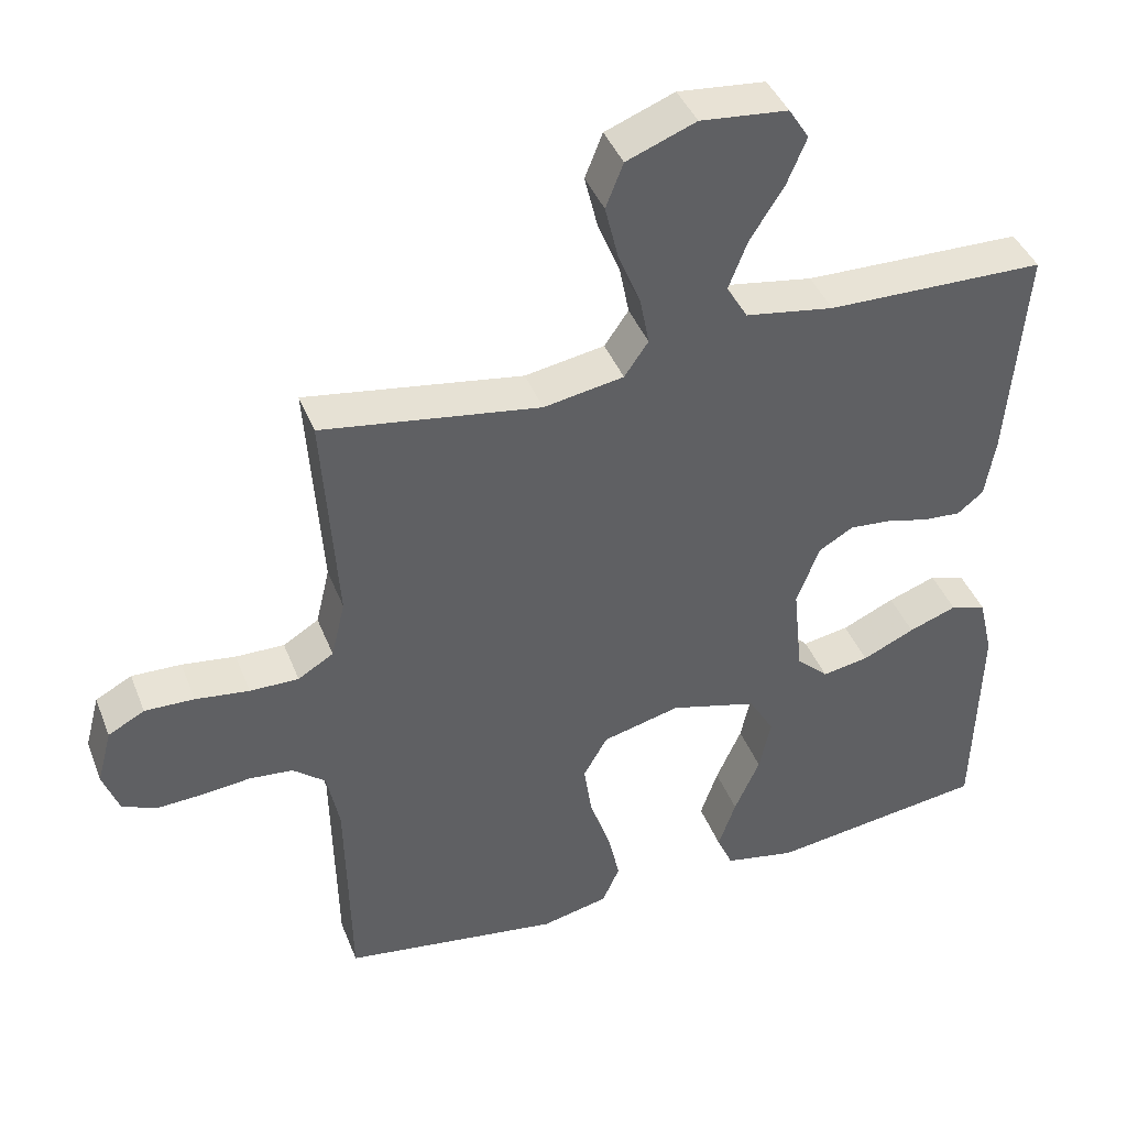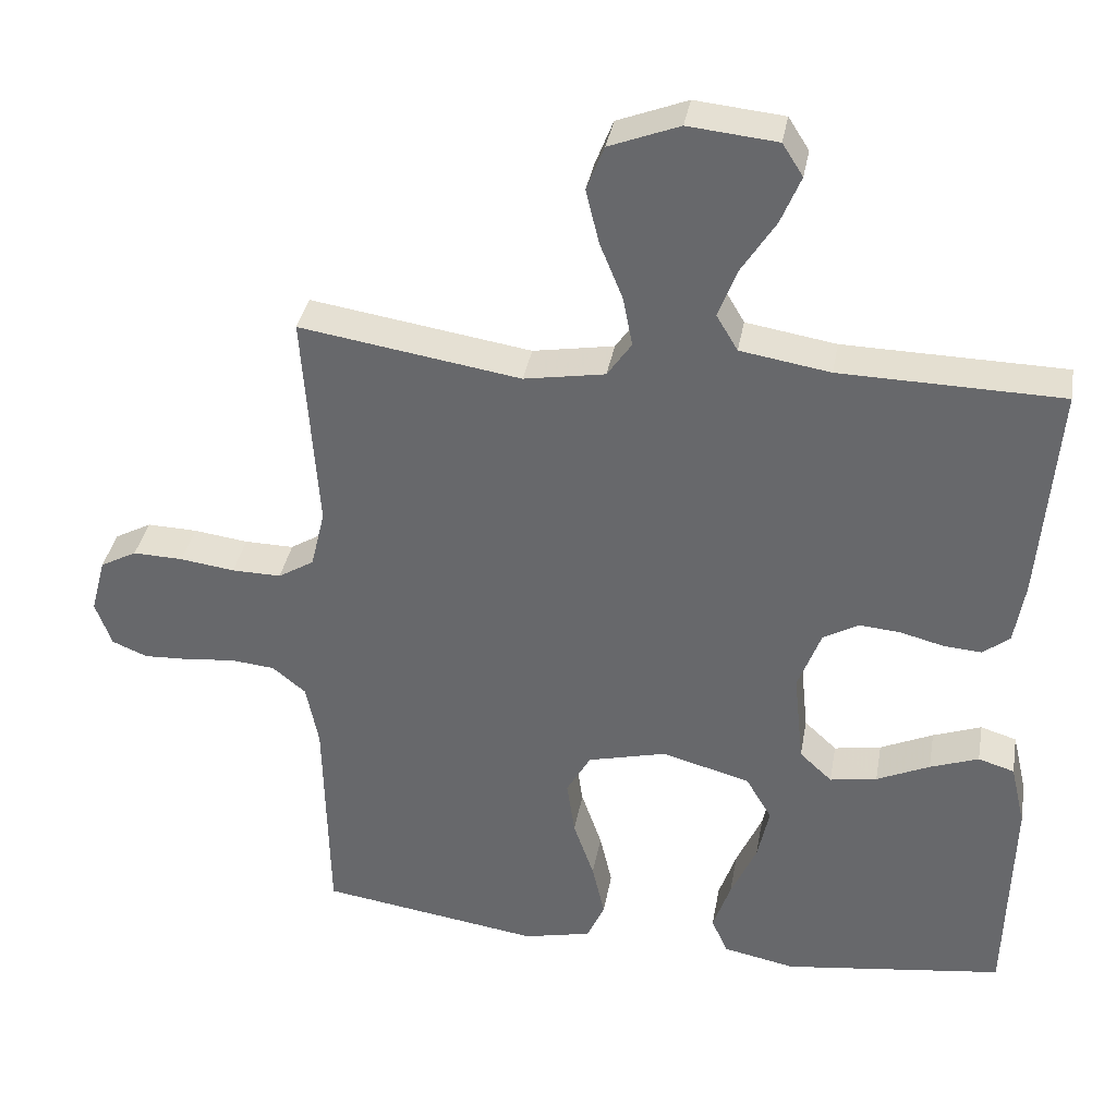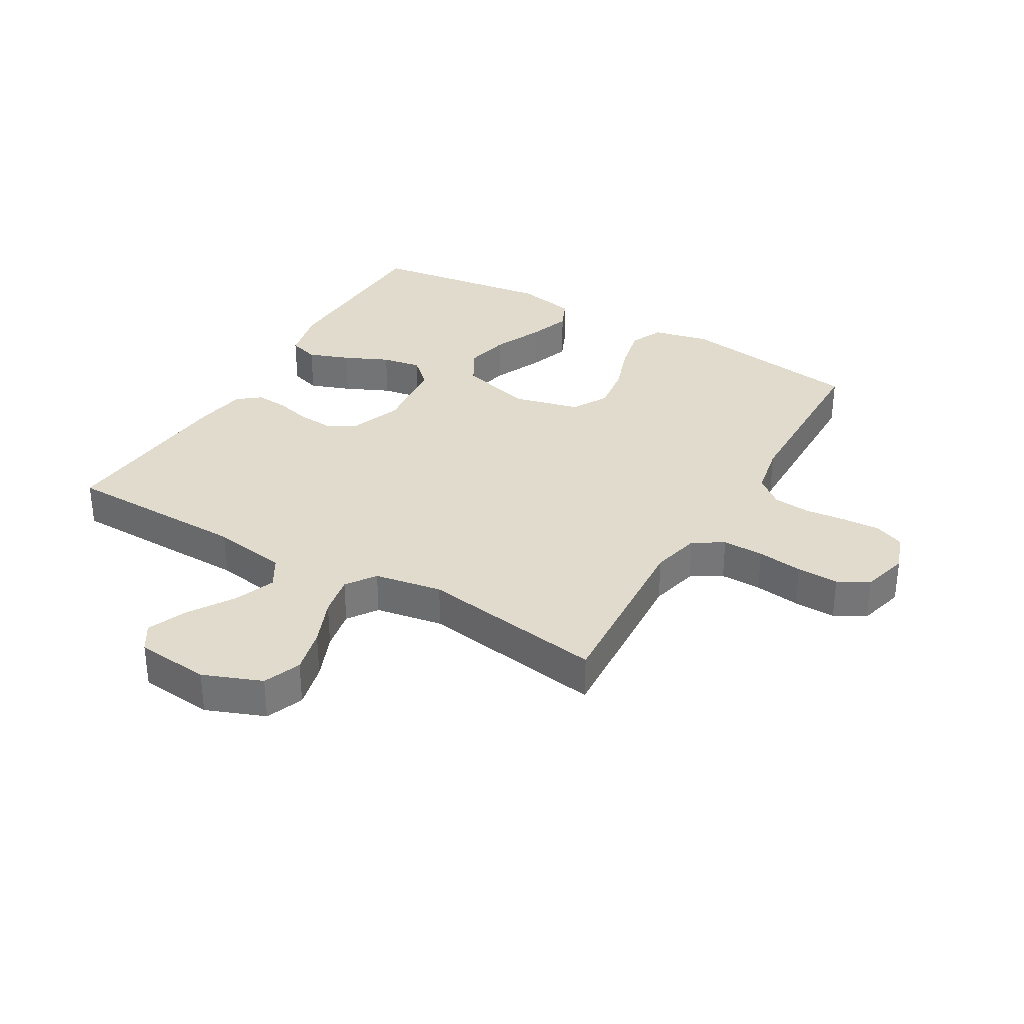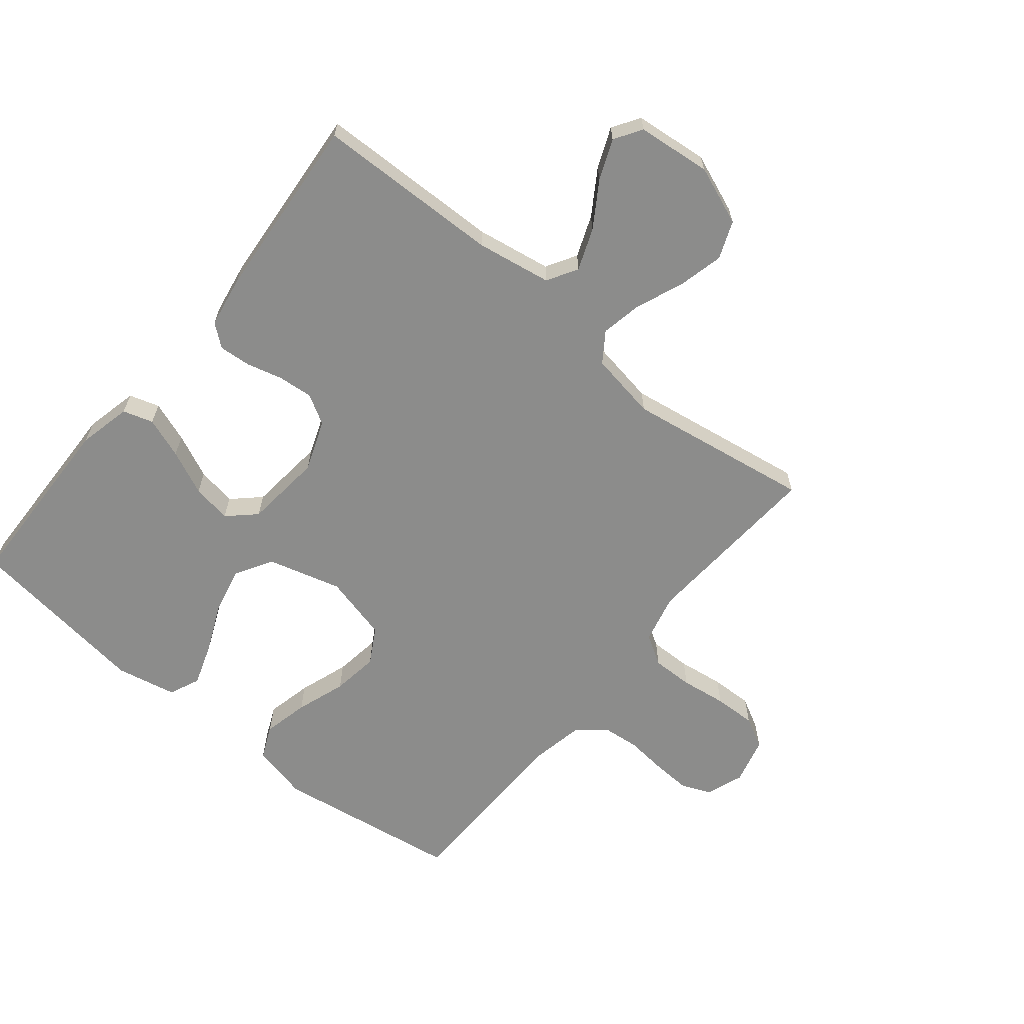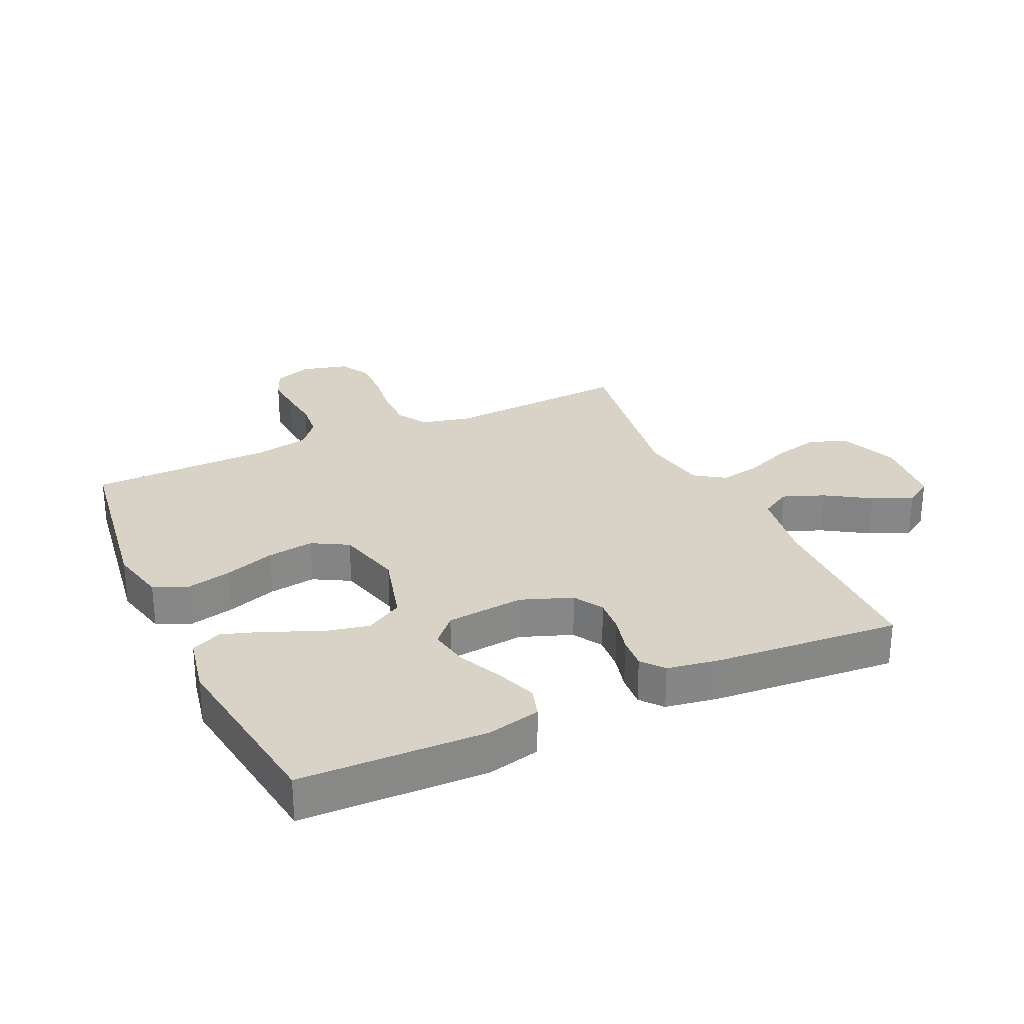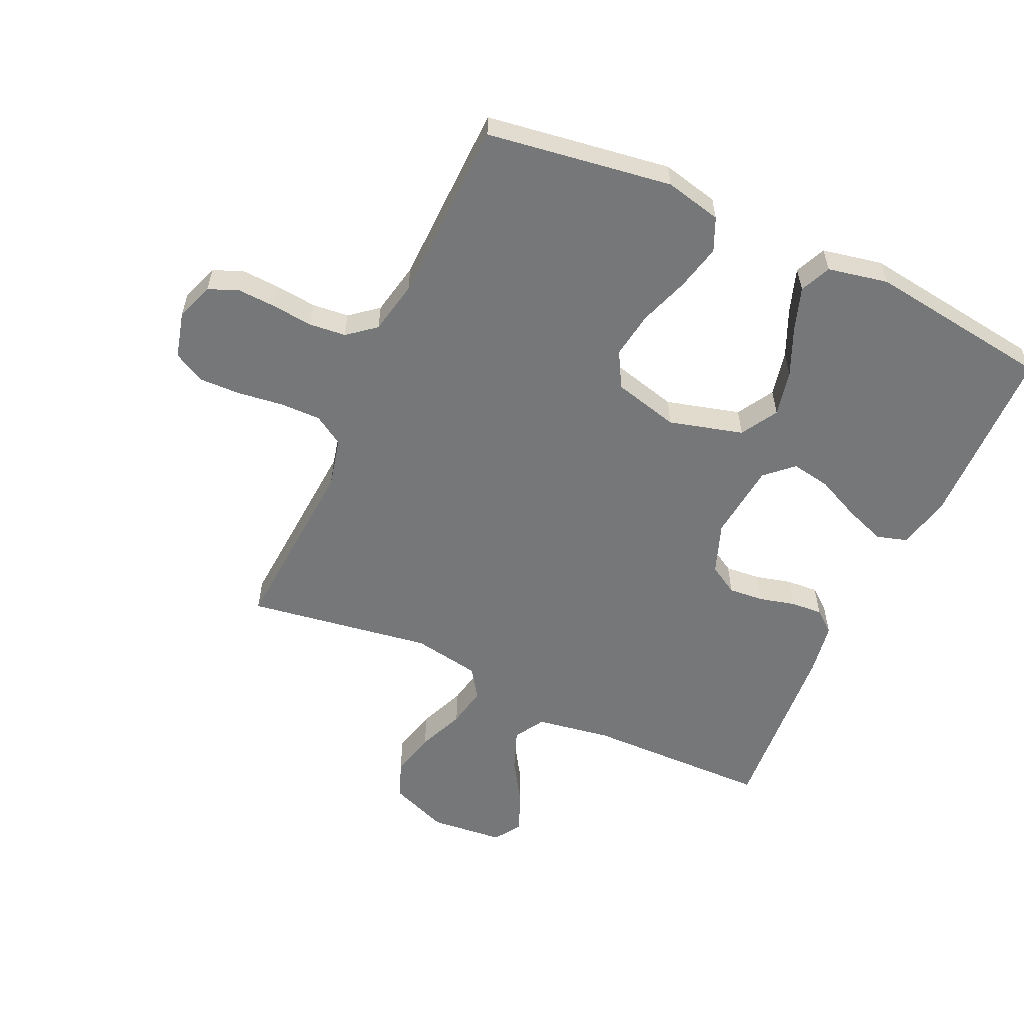
<metadata>
{"format":"obj","ext":"obj","renderer":"f3d","projection":"perspective","resolution":1024,"background":"white","views":[{"elev":41.7,"azim":159.5,"up":"+Z"},{"elev":36.1,"azim":-170.0,"up":"+Z"},{"elev":33.2,"azim":30.2,"up":"+Y"},{"elev":-64.1,"azim":-39.2,"up":"+Y"},{"elev":27.8,"azim":-114.9,"up":"+Y"},{"elev":-57.1,"azim":155.2,"up":"+Y"}]}
</metadata>
<code>
v -0.5 0.07 0.5
v -0.2 0.07 0.506
v -0.078 0.07 0.526
v -0.049 0.07 0.575
v -0.075 0.07 0.642
v -0.121 0.07 0.714
v -0.148 0.07 0.779
v -0.12 0.07 0.823
v 0 0.07 0.835
v 0.095 0.07 0.798
v 0.119 0.07 0.737
v 0.101 0.07 0.663
v 0.07 0.07 0.587
v 0.057 0.07 0.52
v 0.09 0.07 0.472
v 0.2 0.07 0.453
v 0.5 0.07 0.5
v 0.48 0.07 0.2
v 0.499 0.07 0.12
v 0.548 0.07 0.09
v 0.615 0.07 0.091
v 0.689 0.07 0.101
v 0.757 0.07 0.103
v 0.807 0.07 0.076
v 0.827 0.07 0
v 0.805 0.07 -0.061
v 0.757 0.07 -0.081
v 0.695 0.07 -0.078
v 0.628 0.07 -0.071
v 0.568 0.07 -0.077
v 0.523 0.07 -0.114
v 0.506 0.07 -0.2
v 0.5 0.07 -0.5
v 0.2 0.07 -0.545
v 0.108 0.07 -0.524
v 0.084 0.07 -0.47
v 0.101 0.07 -0.396
v 0.129 0.07 -0.315
v 0.14 0.07 -0.239
v 0.107 0.07 -0.181
v 0 0.07 -0.154
v -0.12 0.07 -0.187
v -0.155 0.07 -0.247
v -0.139 0.07 -0.321
v -0.104 0.07 -0.4
v -0.08 0.07 -0.47
v -0.102 0.07 -0.52
v -0.2 0.07 -0.54
v -0.5 0.07 -0.5
v -0.508 0.07 -0.2
v -0.488 0.07 -0.114
v -0.439 0.07 -0.099
v -0.373 0.07 -0.123
v -0.301 0.07 -0.156
v -0.237 0.07 -0.167
v -0.193 0.07 -0.126
v -0.18 0.07 0
v -0.211 0.07 0.083
v -0.259 0.07 0.111
v -0.316 0.07 0.106
v -0.374 0.07 0.091
v -0.426 0.07 0.087
v -0.462 0.07 0.116
v -0.476 0.07 0.2
v -0.5 0 0.5
v -0.2 0 0.506
v -0.078 0 0.526
v -0.049 0 0.575
v -0.075 0 0.642
v -0.121 0 0.714
v -0.148 0 0.779
v -0.12 0 0.823
v 0 0 0.835
v 0.095 0 0.798
v 0.119 0 0.737
v 0.101 0 0.663
v 0.07 0 0.587
v 0.057 0 0.52
v 0.09 0 0.472
v 0.2 0 0.453
v 0.5 0 0.5
v 0.48 0 0.2
v 0.499 0 0.12
v 0.548 0 0.09
v 0.615 0 0.091
v 0.689 0 0.101
v 0.757 0 0.103
v 0.807 0 0.076
v 0.827 0 0
v 0.805 0 -0.061
v 0.757 0 -0.081
v 0.695 0 -0.078
v 0.628 0 -0.071
v 0.568 0 -0.077
v 0.523 0 -0.114
v 0.506 0 -0.2
v 0.5 0 -0.5
v 0.2 0 -0.545
v 0.108 0 -0.524
v 0.084 0 -0.47
v 0.101 0 -0.396
v 0.129 0 -0.315
v 0.14 0 -0.239
v 0.107 0 -0.181
v 0 0 -0.154
v -0.12 0 -0.187
v -0.155 0 -0.247
v -0.139 0 -0.321
v -0.104 0 -0.4
v -0.08 0 -0.47
v -0.102 0 -0.52
v -0.2 0 -0.54
v -0.5 0 -0.5
v -0.508 0 -0.2
v -0.488 0 -0.114
v -0.439 0 -0.099
v -0.373 0 -0.123
v -0.301 0 -0.156
v -0.237 0 -0.167
v -0.193 0 -0.126
v -0.18 0 0
v -0.211 0 0.083
v -0.259 0 0.111
v -0.316 0 0.106
v -0.374 0 0.091
v -0.426 0 0.087
v -0.462 0 0.116
v -0.476 0 0.2
f 63 64 1 2
f 60 61 62 63
f 59 60 63 2
f 58 59 2 3
f 57 58 3 4
f 56 57 4
f 51 52 53 54
f 49 50 51 54
f 49 54 55
f 48 49 55 56
f 44 45 46 47
f 43 44 47 48
f 35 36 37 38
f 35 38 39
f 32 33 34 35
f 31 32 35 39
f 30 31 39 40
f 26 27 28 29
f 24 25 26 29
f 24 29 30
f 21 22 23 24
f 20 21 24 30
f 19 20 30 40
f 16 17 18
f 15 16 18 19
f 10 11 12 13
f 10 13 14
f 9 10 14
f 8 9 14
f 5 6 7 8
f 4 5 8 14
f 43 48 56 4
f 15 19 40 41
f 15 41 42
f 15 42 43
f 4 14 15 43
f 66 65 128 127
f 127 126 125 124
f 66 127 124 123
f 67 66 123 122
f 68 67 122 121
f 68 121 120
f 118 117 116 115
f 118 115 114 113
f 119 118 113
f 120 119 113 112
f 111 110 109 108
f 112 111 108 107
f 102 101 100 99
f 103 102 99
f 99 98 97 96
f 103 99 96 95
f 104 103 95 94
f 93 92 91 90
f 93 90 89 88
f 94 93 88
f 88 87 86 85
f 94 88 85 84
f 104 94 84 83
f 82 81 80
f 83 82 80 79
f 77 76 75 74
f 78 77 74
f 78 74 73
f 78 73 72
f 72 71 70 69
f 78 72 69 68
f 68 120 112 107
f 105 104 83 79
f 106 105 79
f 107 106 79
f 107 79 78 68
f 1 65 66 2
f 2 66 67 3
f 3 67 68 4
f 4 68 69 5
f 5 69 70 6
f 6 70 71 7
f 7 71 72 8
f 8 72 73 9
f 9 73 74 10
f 10 74 75 11
f 11 75 76 12
f 12 76 77 13
f 13 77 78 14
f 14 78 79 15
f 15 79 80 16
f 16 80 81 17
f 17 81 82 18
f 18 82 83 19
f 19 83 84 20
f 20 84 85 21
f 21 85 86 22
f 22 86 87 23
f 23 87 88 24
f 24 88 89 25
f 25 89 90 26
f 26 90 91 27
f 27 91 92 28
f 28 92 93 29
f 29 93 94 30
f 30 94 95 31
f 31 95 96 32
f 32 96 97 33
f 33 97 98 34
f 34 98 99 35
f 35 99 100 36
f 36 100 101 37
f 37 101 102 38
f 38 102 103 39
f 39 103 104 40
f 40 104 105 41
f 41 105 106 42
f 42 106 107 43
f 43 107 108 44
f 44 108 109 45
f 45 109 110 46
f 46 110 111 47
f 47 111 112 48
f 48 112 113 49
f 49 113 114 50
f 50 114 115 51
f 51 115 116 52
f 52 116 117 53
f 53 117 118 54
f 54 118 119 55
f 55 119 120 56
f 56 120 121 57
f 57 121 122 58
f 58 122 123 59
f 59 123 124 60
f 60 124 125 61
f 61 125 126 62
f 62 126 127 63
f 63 127 128 64
f 64 128 65 1

</code>
